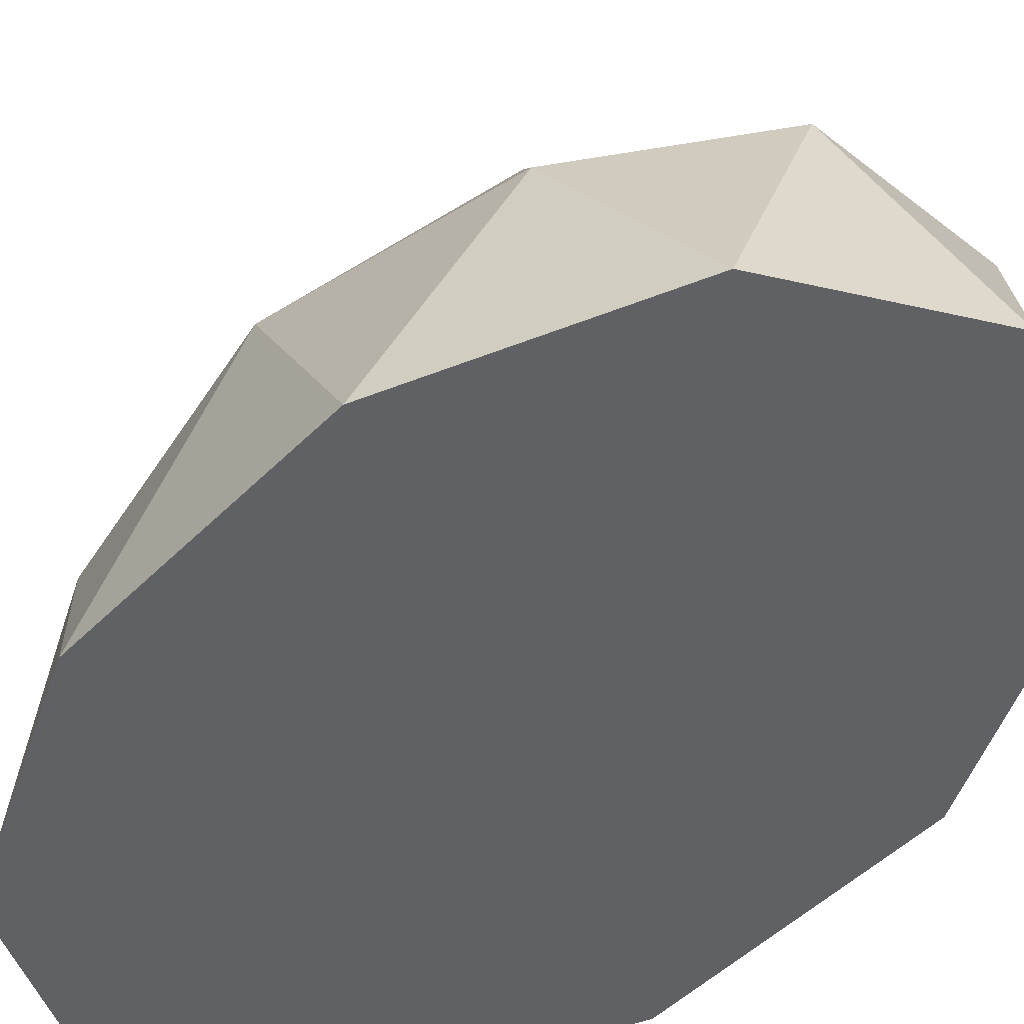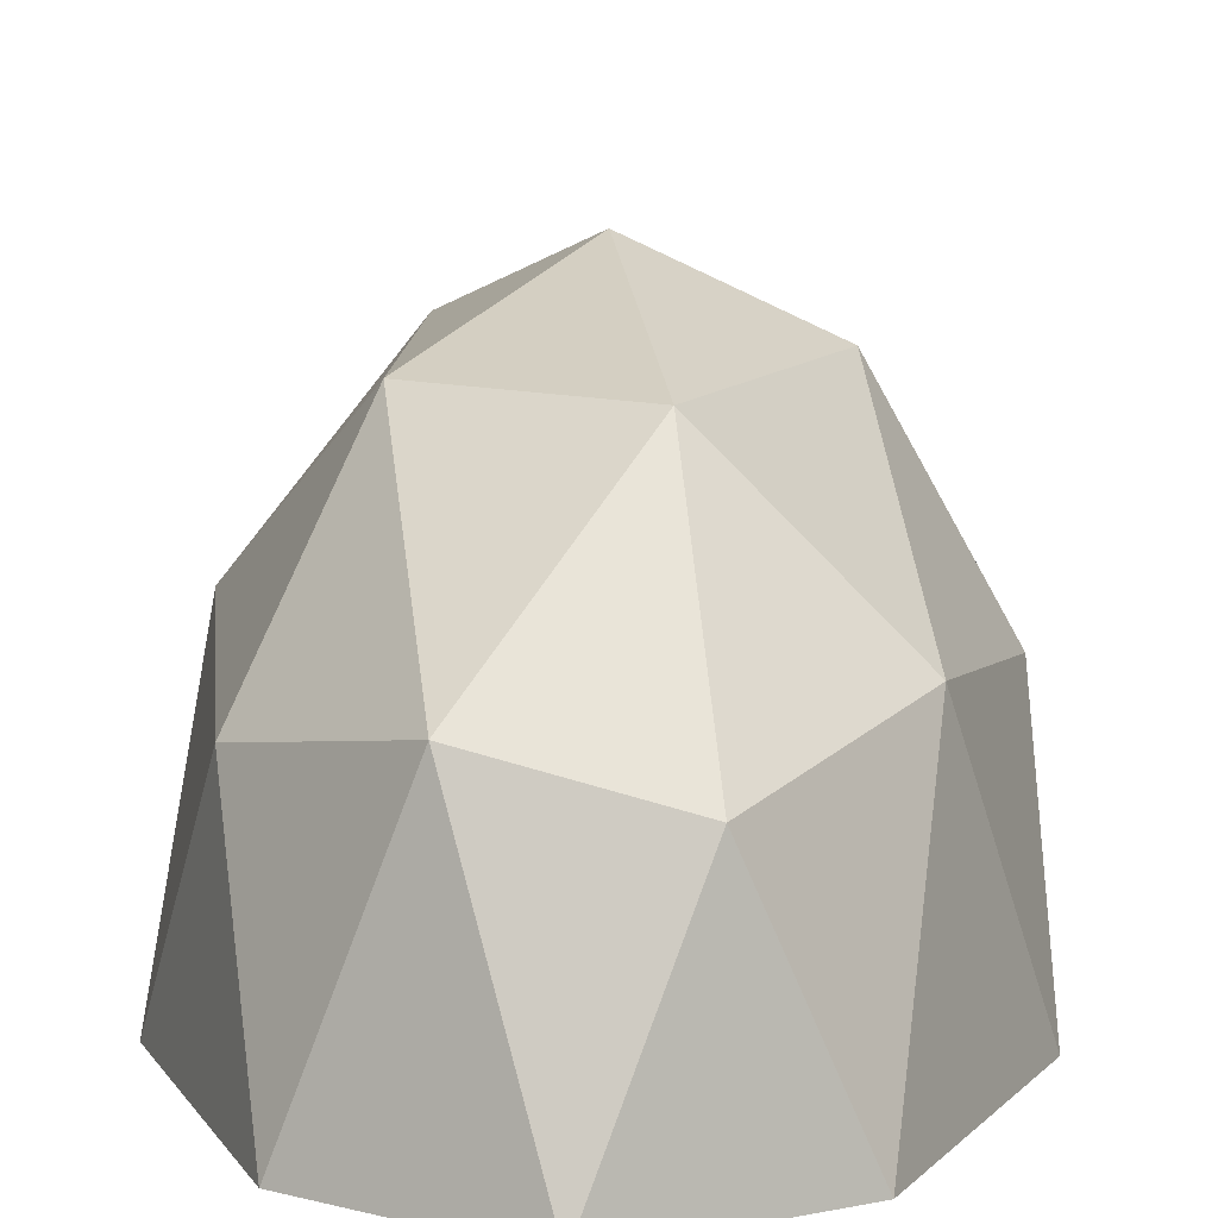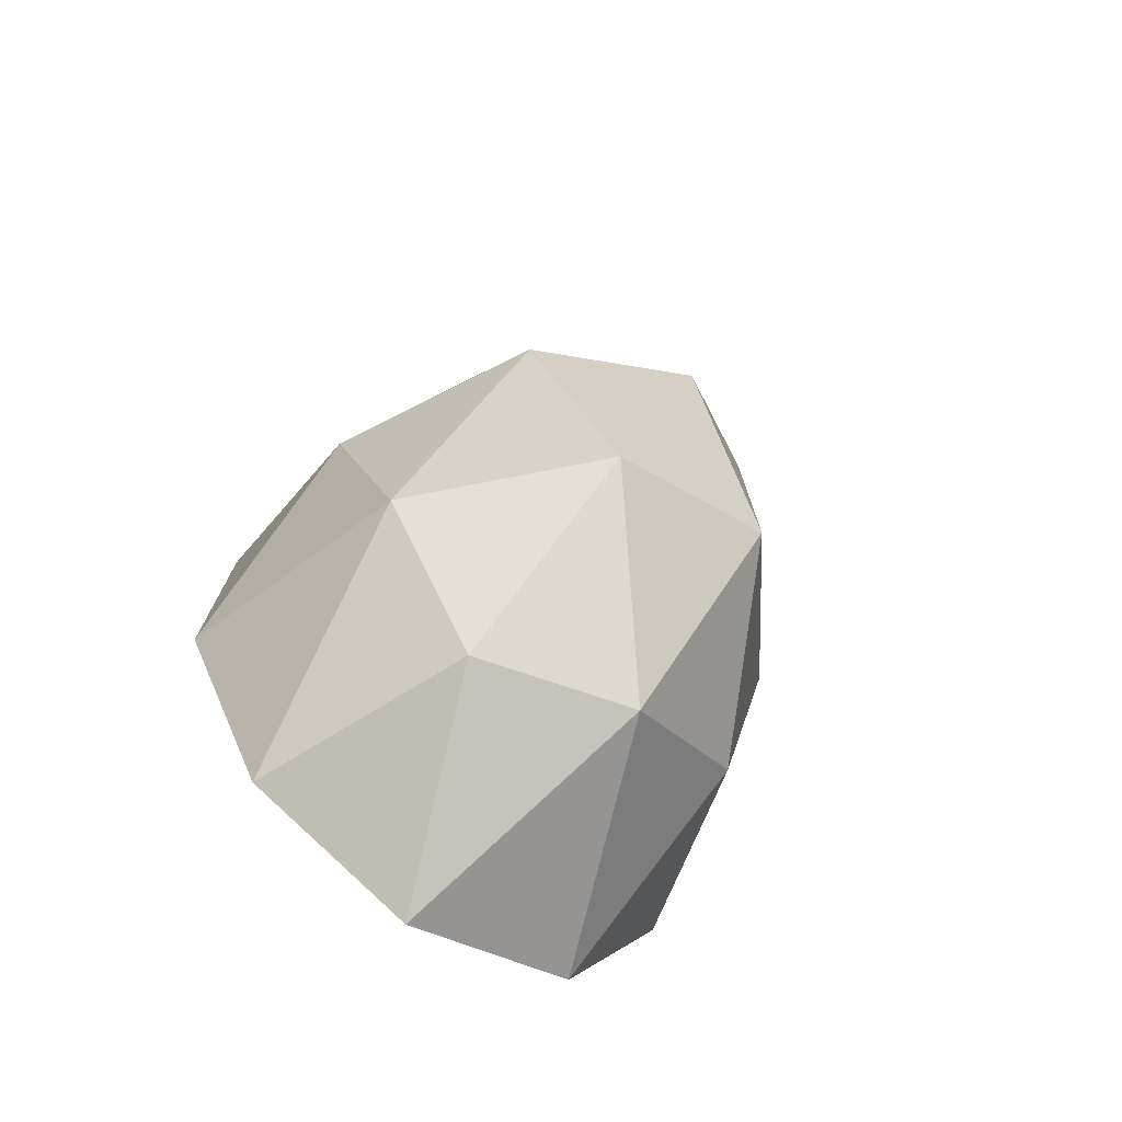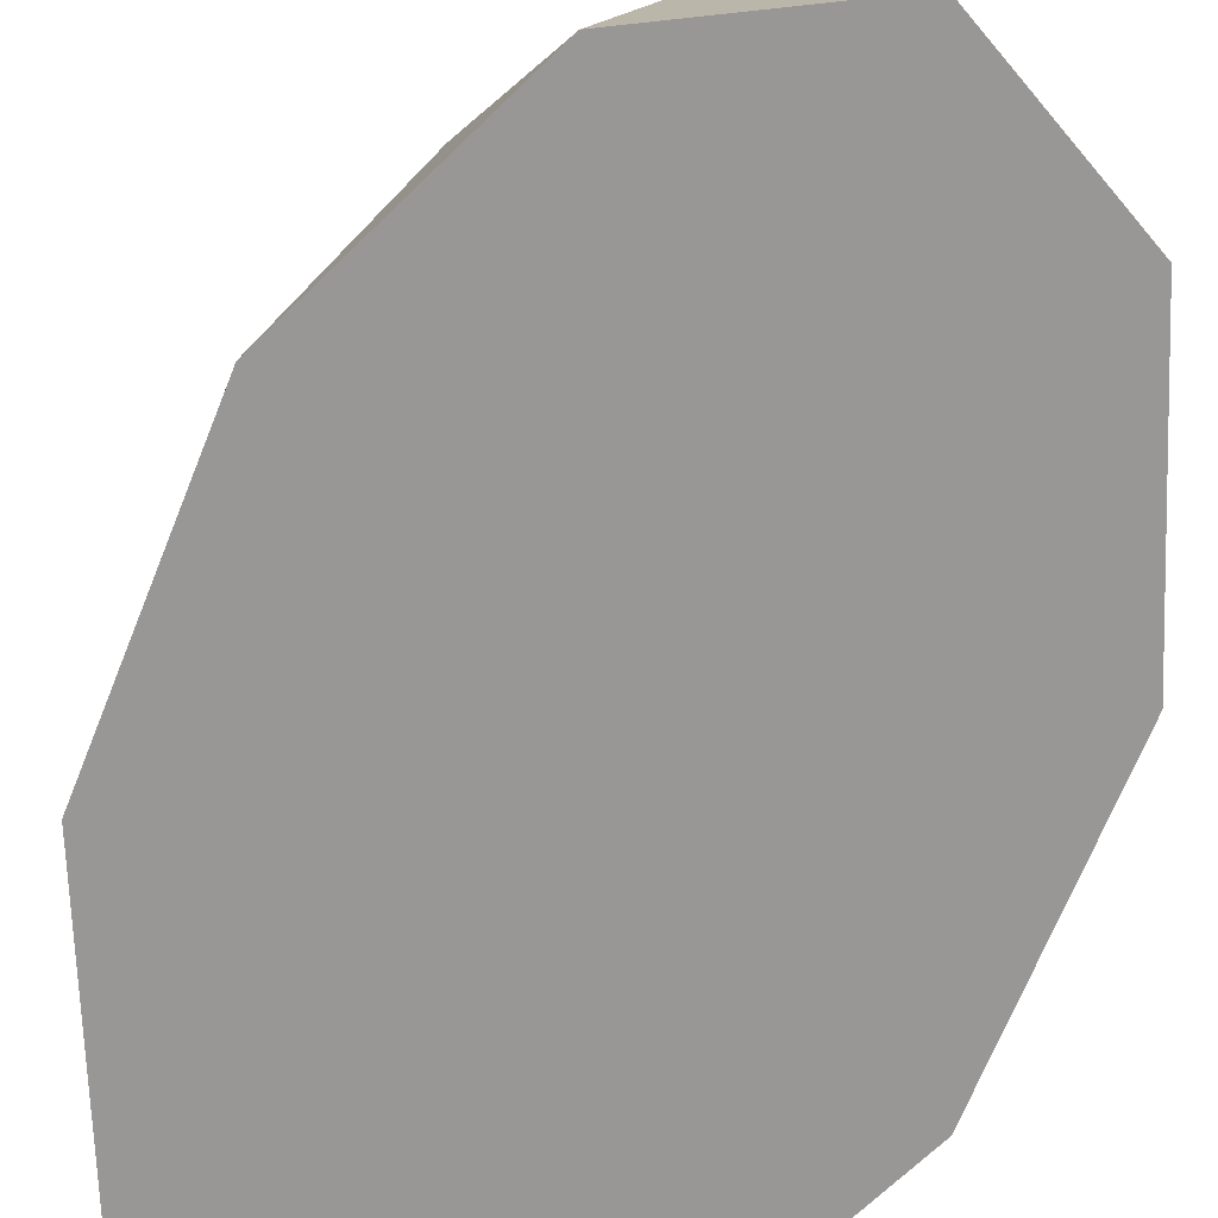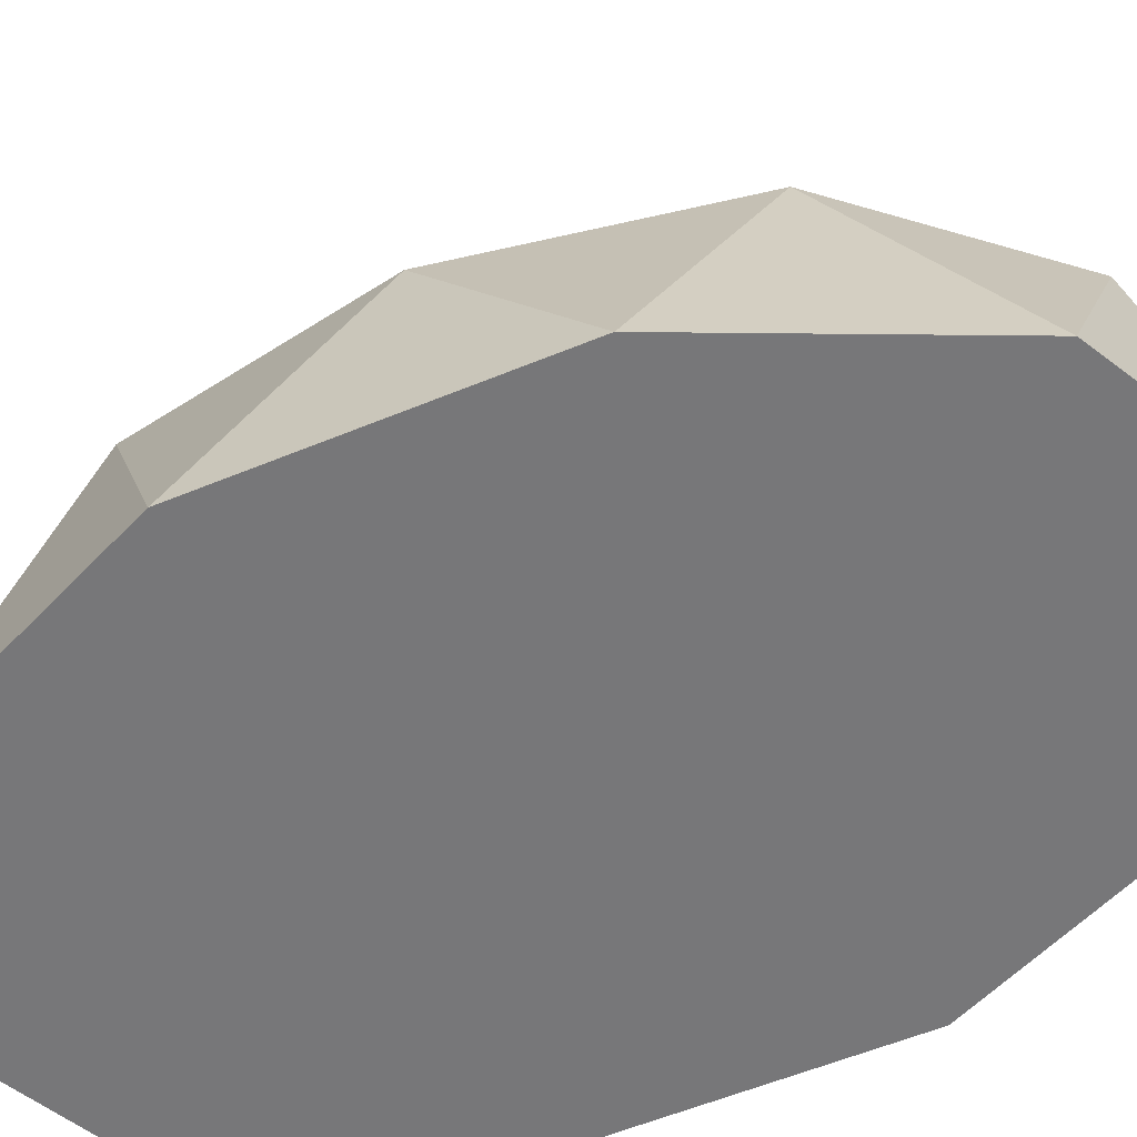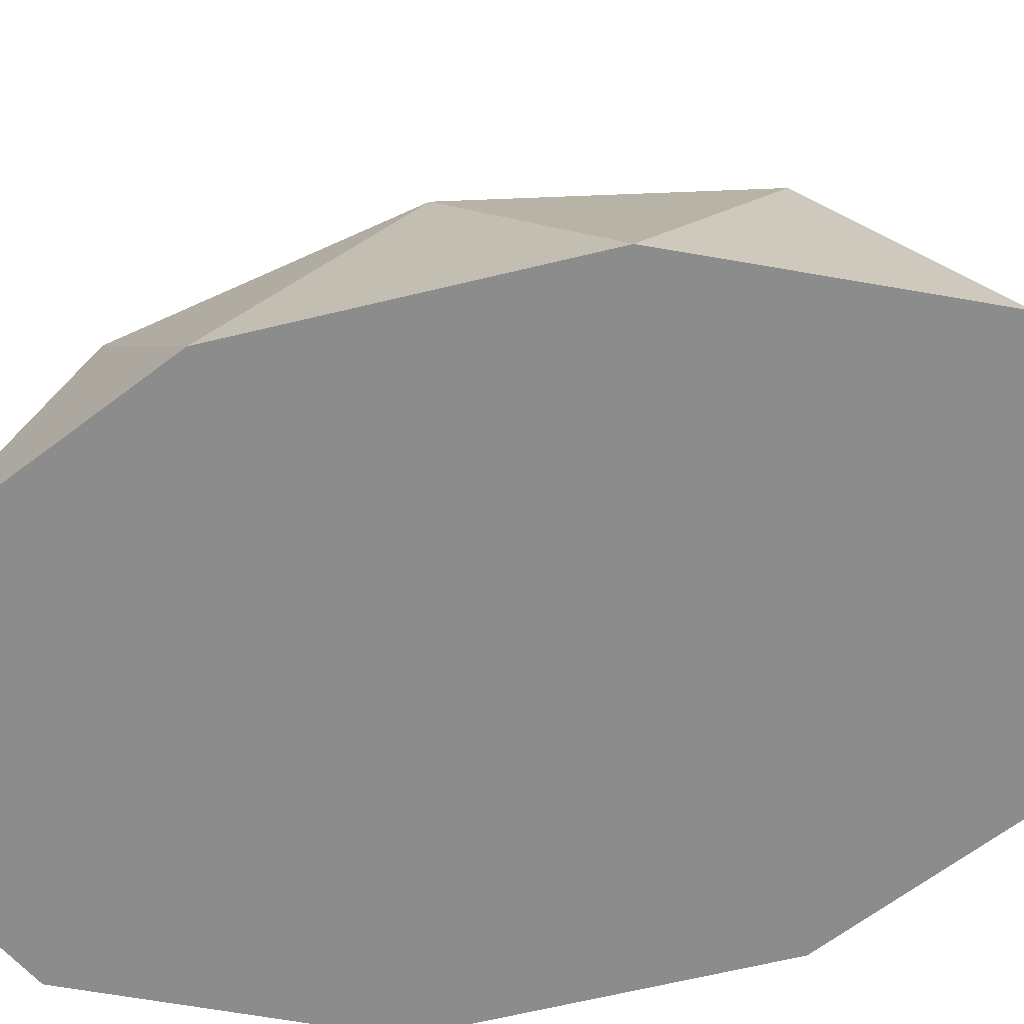
<metadata>
{"format":"obj","ext":"obj","renderer":"f3d","projection":"perspective","resolution":1024,"background":"white","views":[{"elev":-49.1,"azim":-42.3,"up":"+Y"},{"elev":12.2,"azim":2.7,"up":"+Y"},{"elev":-74.9,"azim":145.7,"up":"+Z"},{"elev":-68.3,"azim":158.2,"up":"+Y"},{"elev":-57.2,"azim":113.3,"up":"+Y"},{"elev":-64.2,"azim":-76.2,"up":"+Y"}]}
</metadata>
<code>
o Icosphere.012
v 0.2732 0.6747 1.378
v -0.7151 0.6747 0.8519
v -0.7151 0.6747 -0.8519
v 0.2732 0.6747 -1.378
v 0.884 0.6746 0
v 0 1.57 0
v 0.9399 -0.05 0.5007
v 0.9399 -0.05 -0.5007
v 0 -0.05 1.62
v 0.5809 -0.05 1.311
v -0.9399 -0.05 0.5007
v -0.5809 -0.05 1.311
v -0.5809 -0.05 -1.311
v -0.9399 -0.05 -0.5007
v 0.5809 -0.05 -1.311
v 0 -0.05 -1.62
v 0.6801 0.8019 0.8102
v -0.2598 0.8019 1.311
v -0.8407 0.8019 0
v -0.2598 0.8019 -1.311
v 0.6801 0.8019 -0.8102
v 0.1606 1.328 0.8102
v 0.5196 1.328 0
v -0.4203 1.328 0.5007
v -0.4203 1.328 -0.5007
v 0.1606 1.328 -0.8102
f 1 17 22
f 2 18 24
f 3 19 25
f 4 20 26
f 5 21 23
f 23 26 6
f 23 21 26
f 21 4 26
f 26 25 6
f 26 20 25
f 20 3 25
f 25 24 6
f 25 19 24
f 19 2 24
f 24 22 6
f 24 18 22
f 18 1 22
f 22 23 6
f 22 17 23
f 17 5 23
f 8 21 5
f 8 15 21
f 15 4 21
f 16 20 4
f 16 13 20
f 13 3 20
f 14 19 3
f 14 11 19
f 11 2 19
f 12 18 2
f 12 9 18
f 9 1 18
f 10 17 1
f 10 7 17
f 7 5 17
f 15 16 4
f 9 11 13
f 13 14 3
f 11 12 2
f 9 10 1
f 7 8 5
f 15 8 9
f 8 7 9
f 7 10 9
f 9 12 11
f 11 14 13
f 13 16 9
f 16 15 9

</code>
